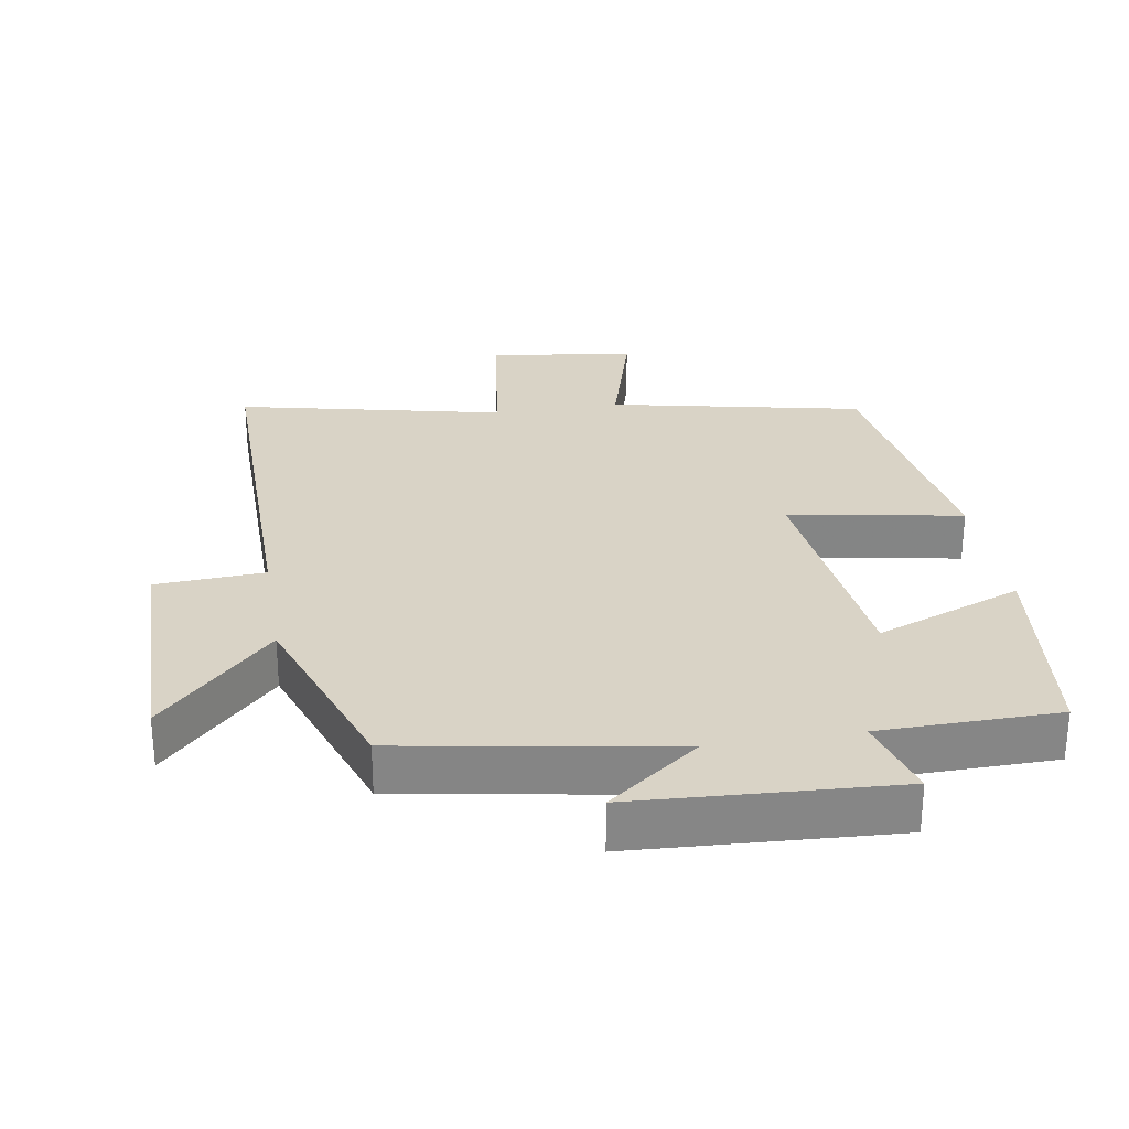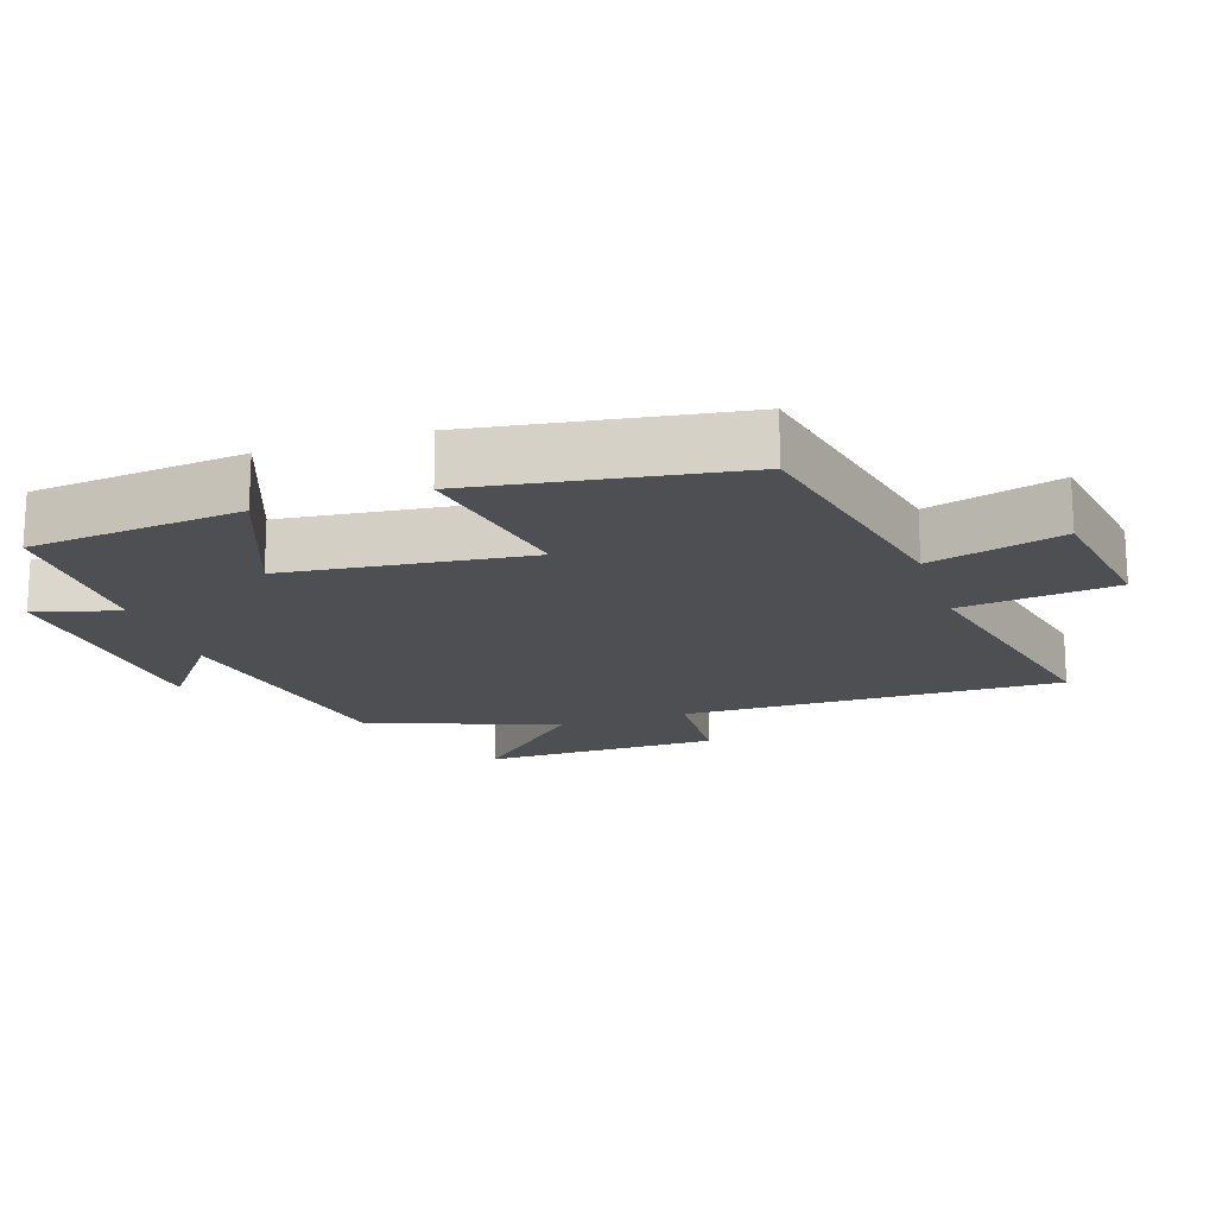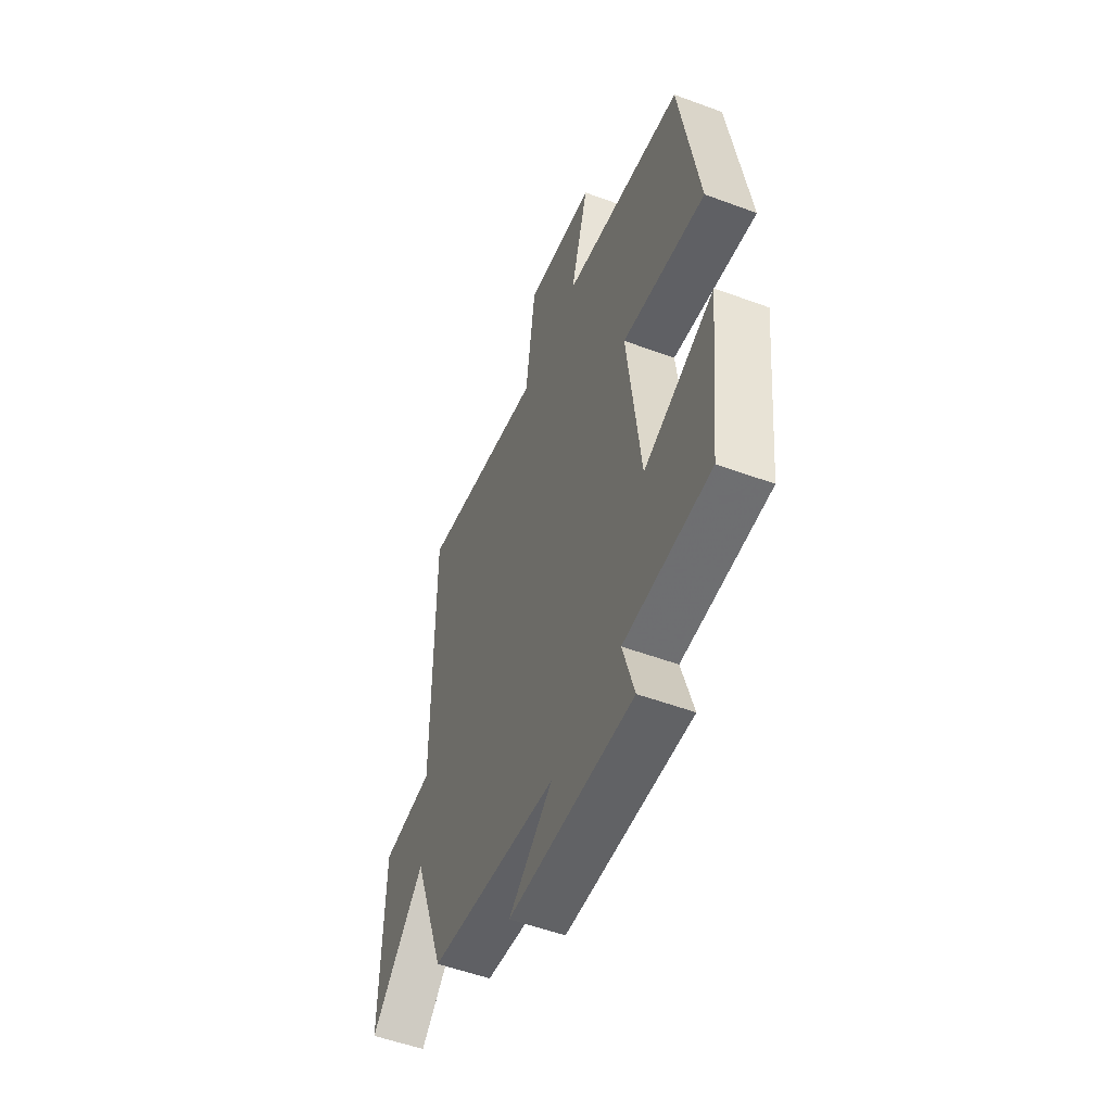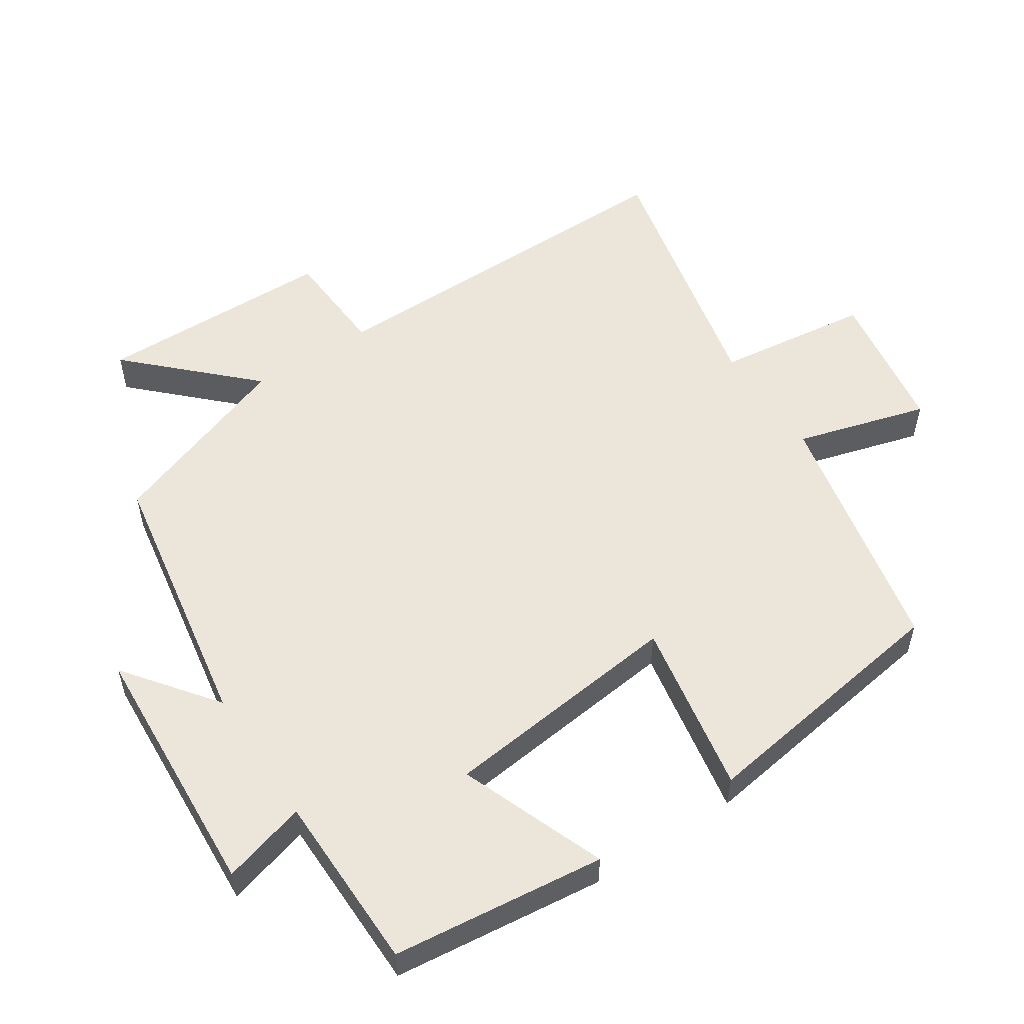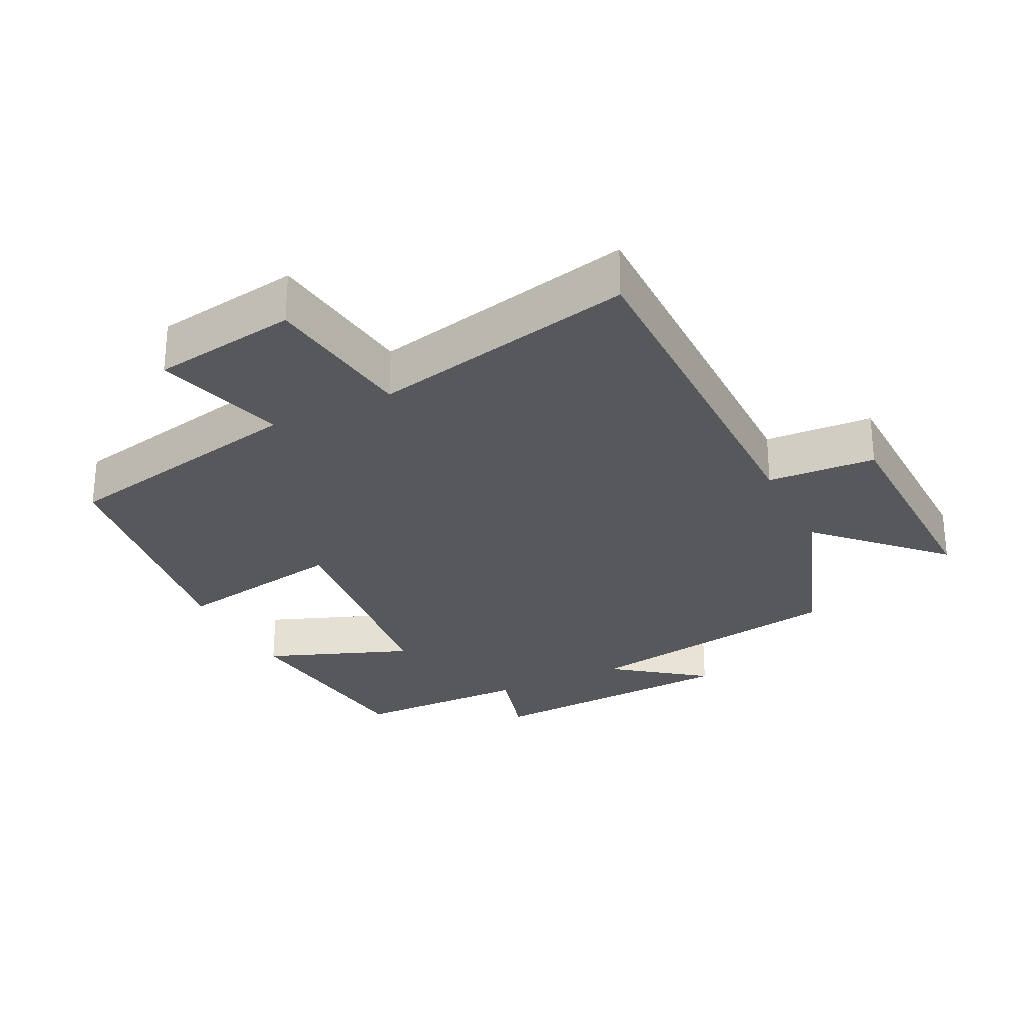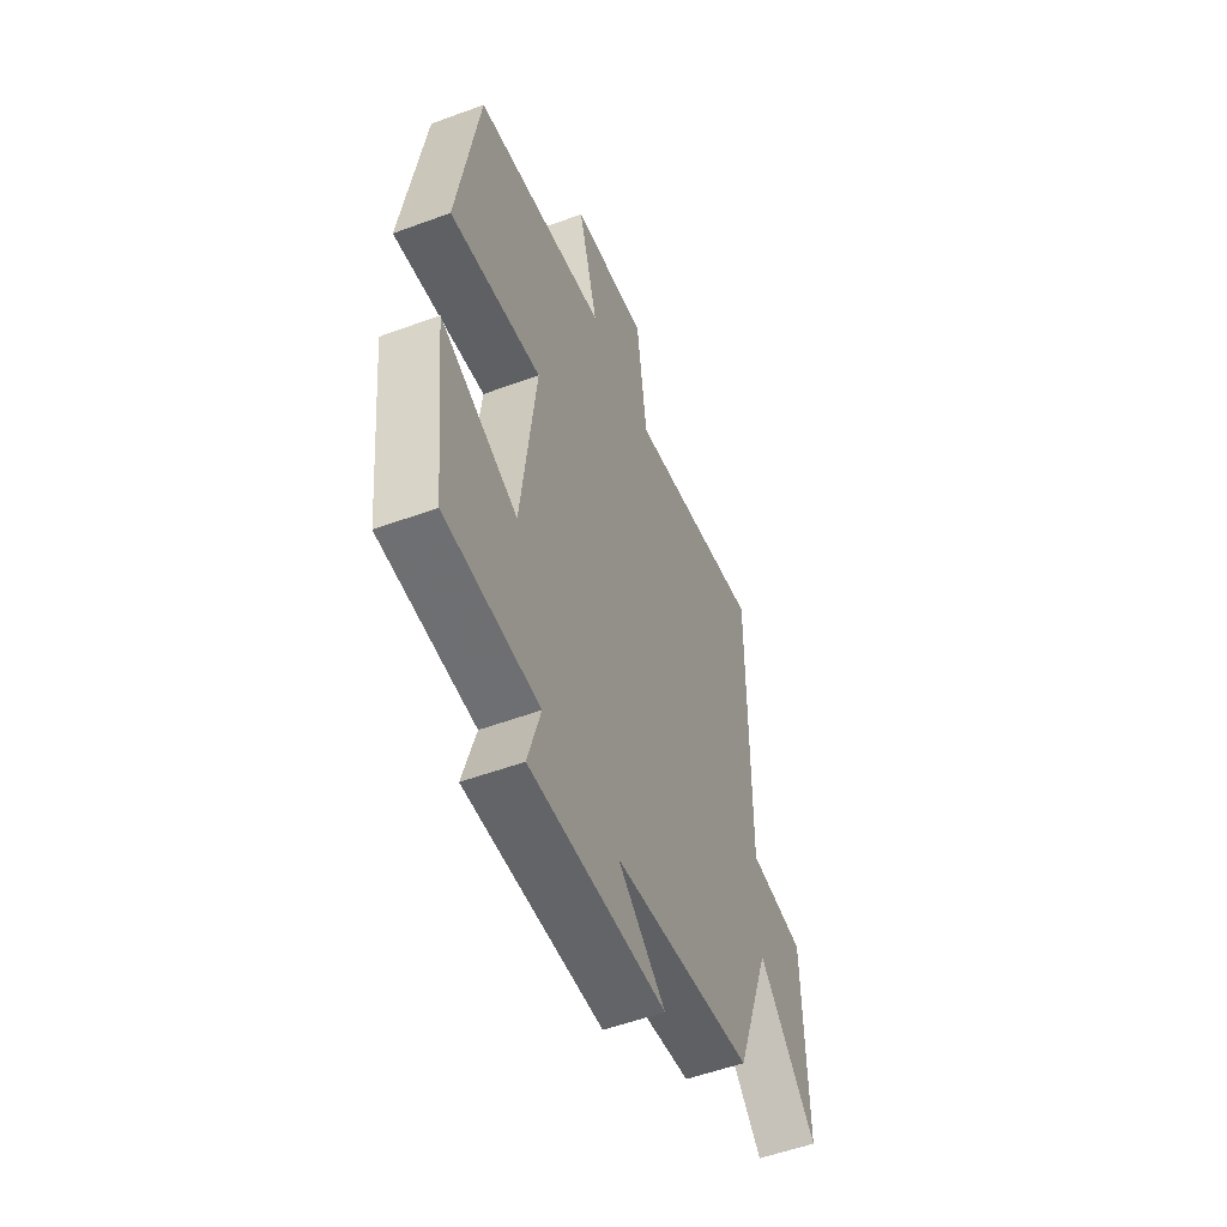
<metadata>
{"format":"obj","ext":"obj","renderer":"f3d","projection":"perspective","resolution":1024,"background":"white","views":[{"elev":28.3,"azim":170.6,"up":"+Y"},{"elev":-17.5,"azim":-71.8,"up":"+Y"},{"elev":-53.8,"azim":-111.5,"up":"+Z"},{"elev":54.3,"azim":-123.4,"up":"+Y"},{"elev":-27.8,"azim":26.4,"up":"+Y"},{"elev":-54.1,"azim":-68.6,"up":"+Z"}]}
</metadata>
<code>
v 0.401 0.07 -0.433
v 0.008 0.07 -0.5
v 0.141 0.07 -0.601
v -0.239 0.07 -0.623
v -0.204 0.07 -0.5
v -0.465 0.07 -0.497
v -0.5 0.07 -0.186
v -0.286 0.07 -0.268
v -0.246 0.07 0.086
v -0.5 0.07 0.04
v -0.443 0.07 0.422
v -0.073 0.07 0.5
v -0.128 0.07 0.693
v 0.086 0.07 0.727
v 0.115 0.07 0.5
v 0.504 0.07 0.587
v 0.5 0.07 0.032
v 0.659 0.07 0.023
v 0.665 0.07 -0.325
v 0.5 0.07 -0.156
v 0.401 0 -0.433
v 0.008 0 -0.5
v 0.141 0 -0.601
v -0.239 0 -0.623
v -0.204 0 -0.5
v -0.465 0 -0.497
v -0.5 0 -0.186
v -0.286 0 -0.268
v -0.246 0 0.086
v -0.5 0 0.04
v -0.443 0 0.422
v -0.073 0 0.5
v -0.128 0 0.693
v 0.086 0 0.727
v 0.115 0 0.5
v 0.504 0 0.587
v 0.5 0 0.032
v 0.659 0 0.023
v 0.665 0 -0.325
v 0.5 0 -0.156
f 17 18 19 20
f 17 20 1 2
f 15 16 17 2
f 12 13 14 15
f 11 12 15
f 10 11 15
f 9 10 15
f 8 9 15 2
f 7 8 2
f 6 7 2
f 5 6 2
f 2 3 4 5
f 40 39 38 37
f 22 21 40 37
f 22 37 36 35
f 35 34 33 32
f 35 32 31
f 35 31 30
f 35 30 29
f 22 35 29 28
f 22 28 27
f 22 27 26
f 22 26 25
f 25 24 23 22
f 1 21 22 2
f 2 22 23 3
f 3 23 24 4
f 4 24 25 5
f 5 25 26 6
f 6 26 27 7
f 7 27 28 8
f 8 28 29 9
f 9 29 30 10
f 10 30 31 11
f 11 31 32 12
f 12 32 33 13
f 13 33 34 14
f 14 34 35 15
f 15 35 36 16
f 16 36 37 17
f 17 37 38 18
f 18 38 39 19
f 19 39 40 20
f 20 40 21 1

</code>
